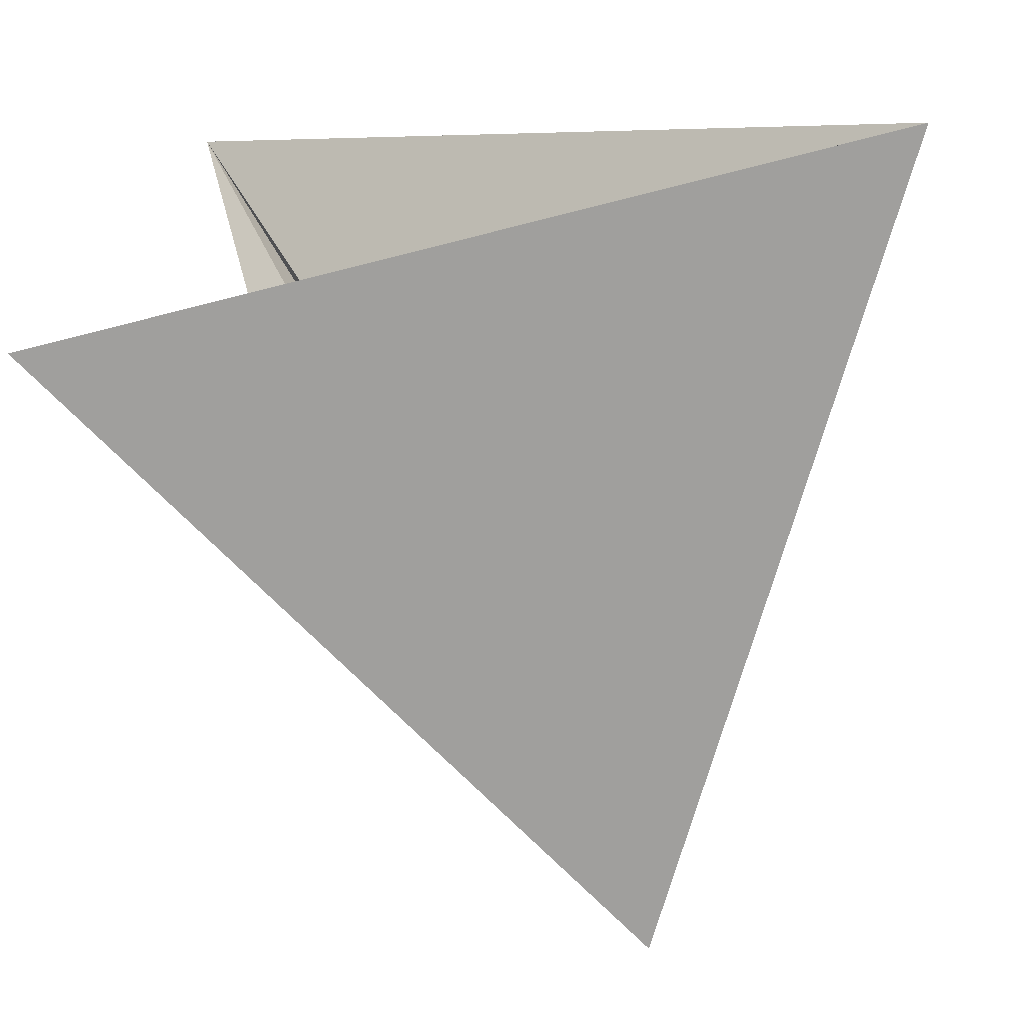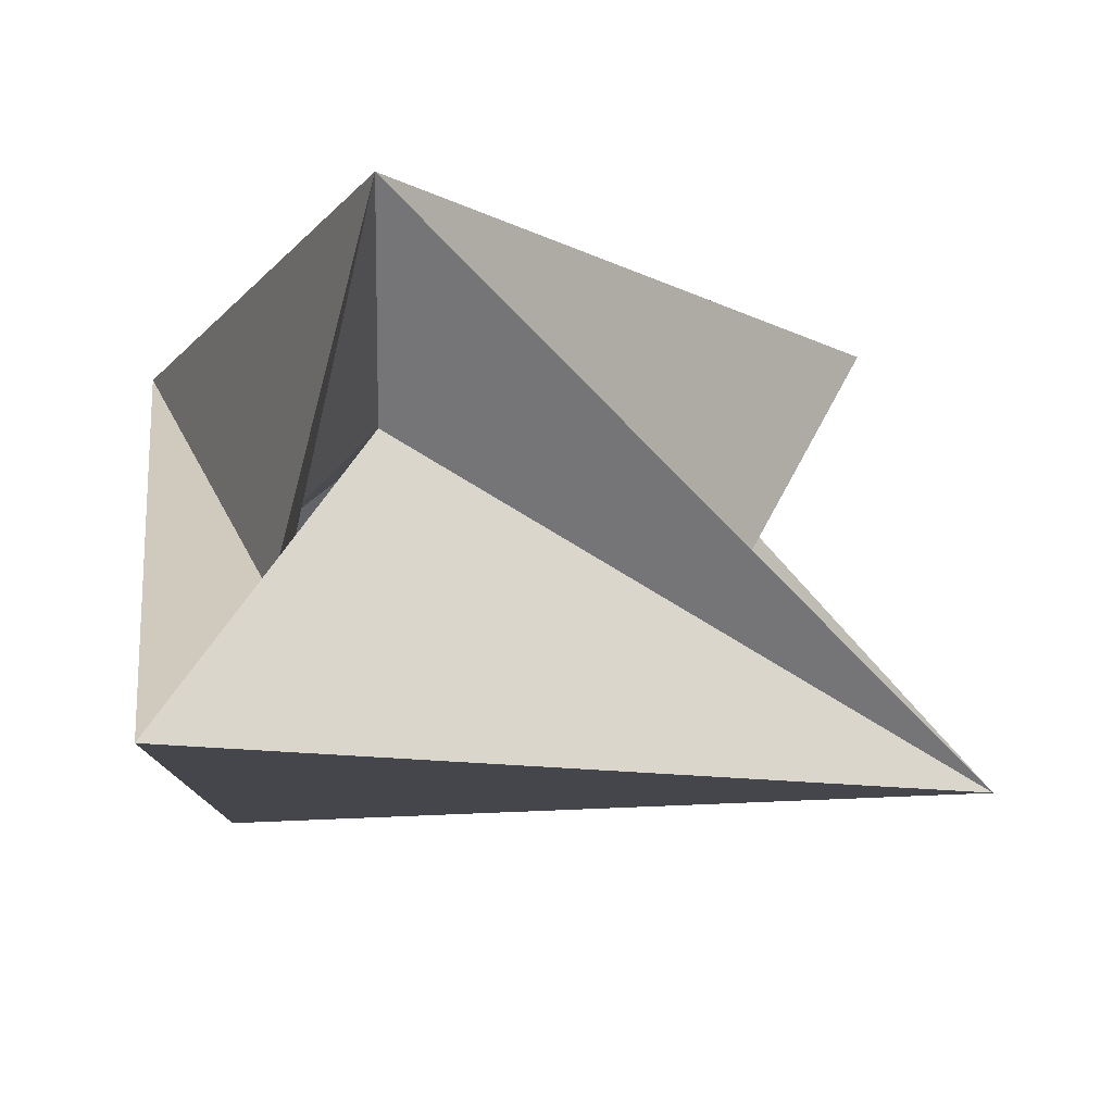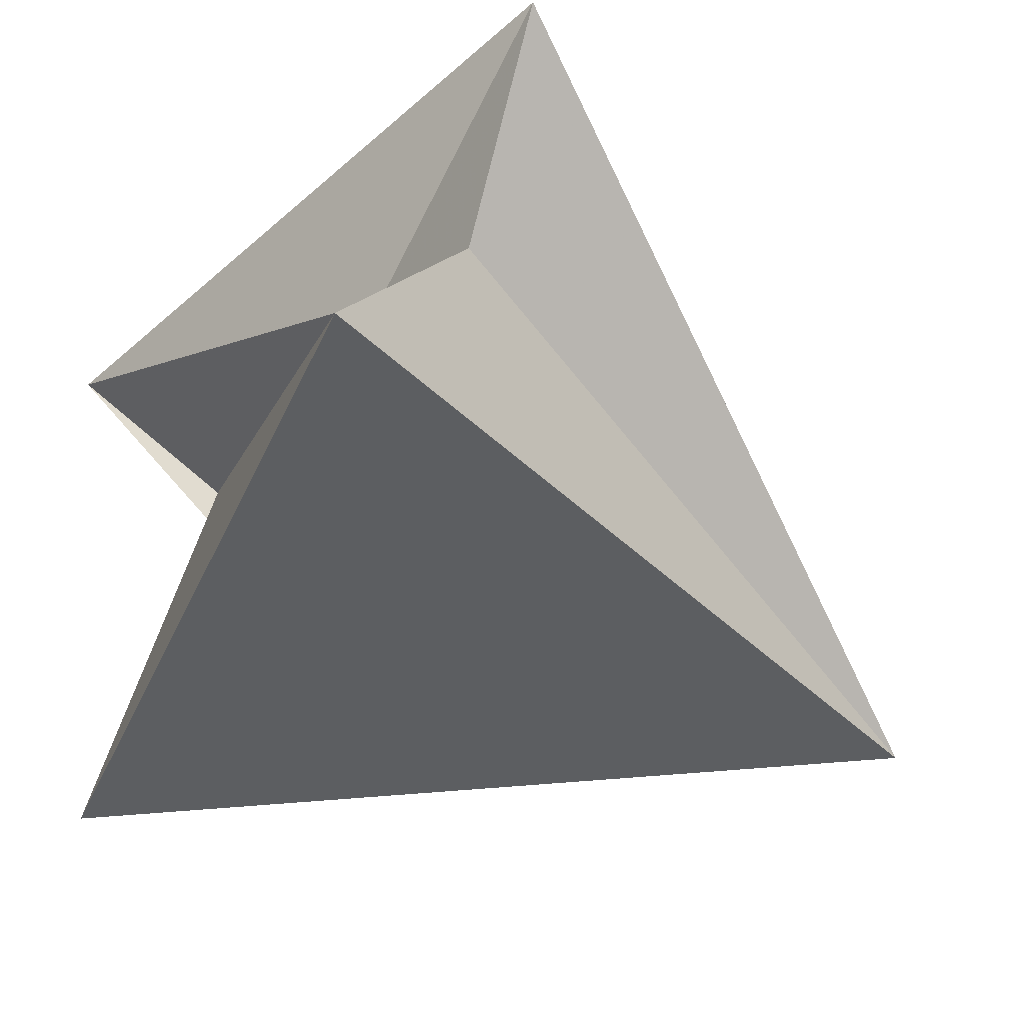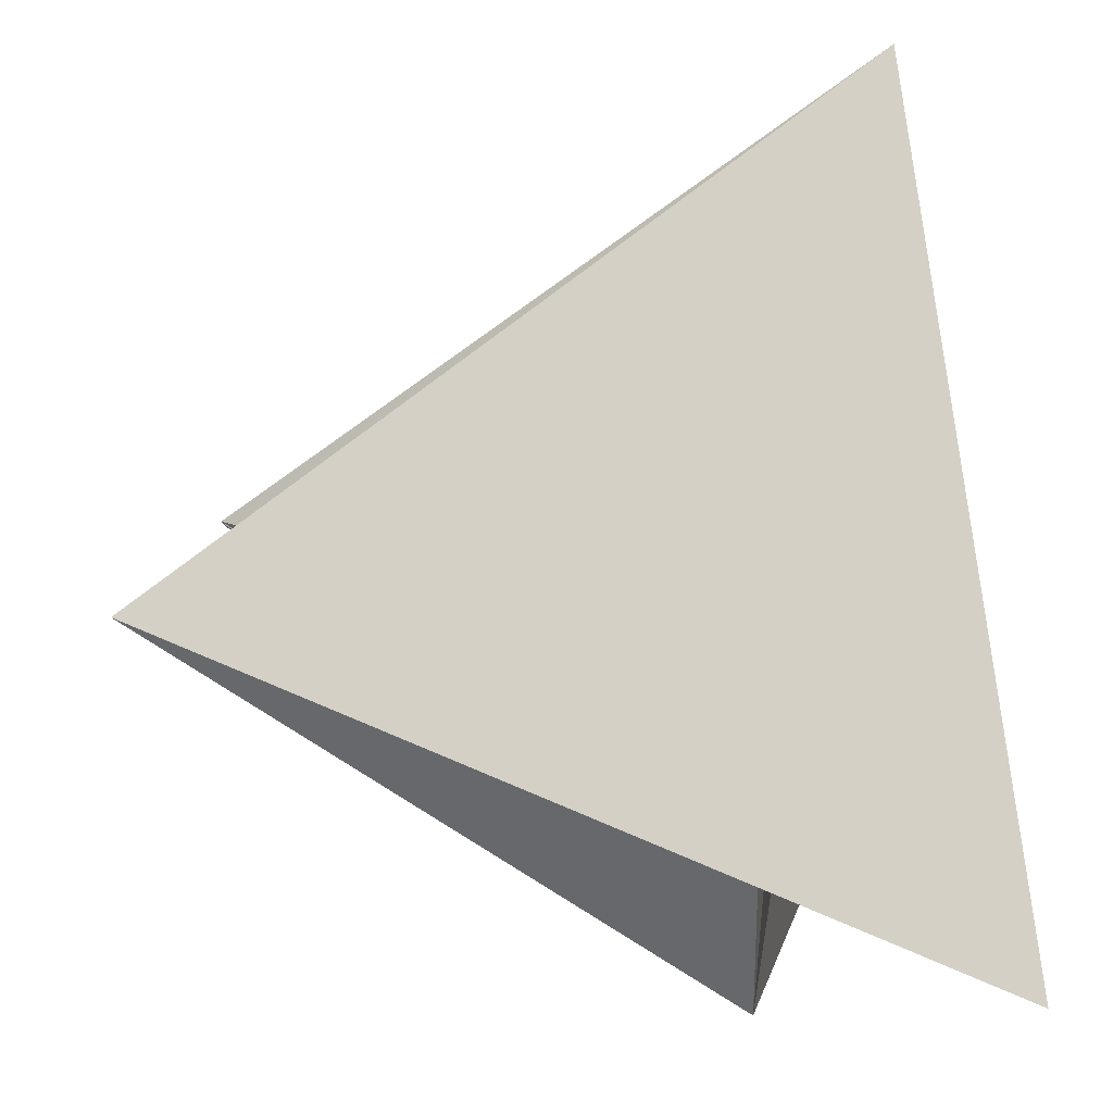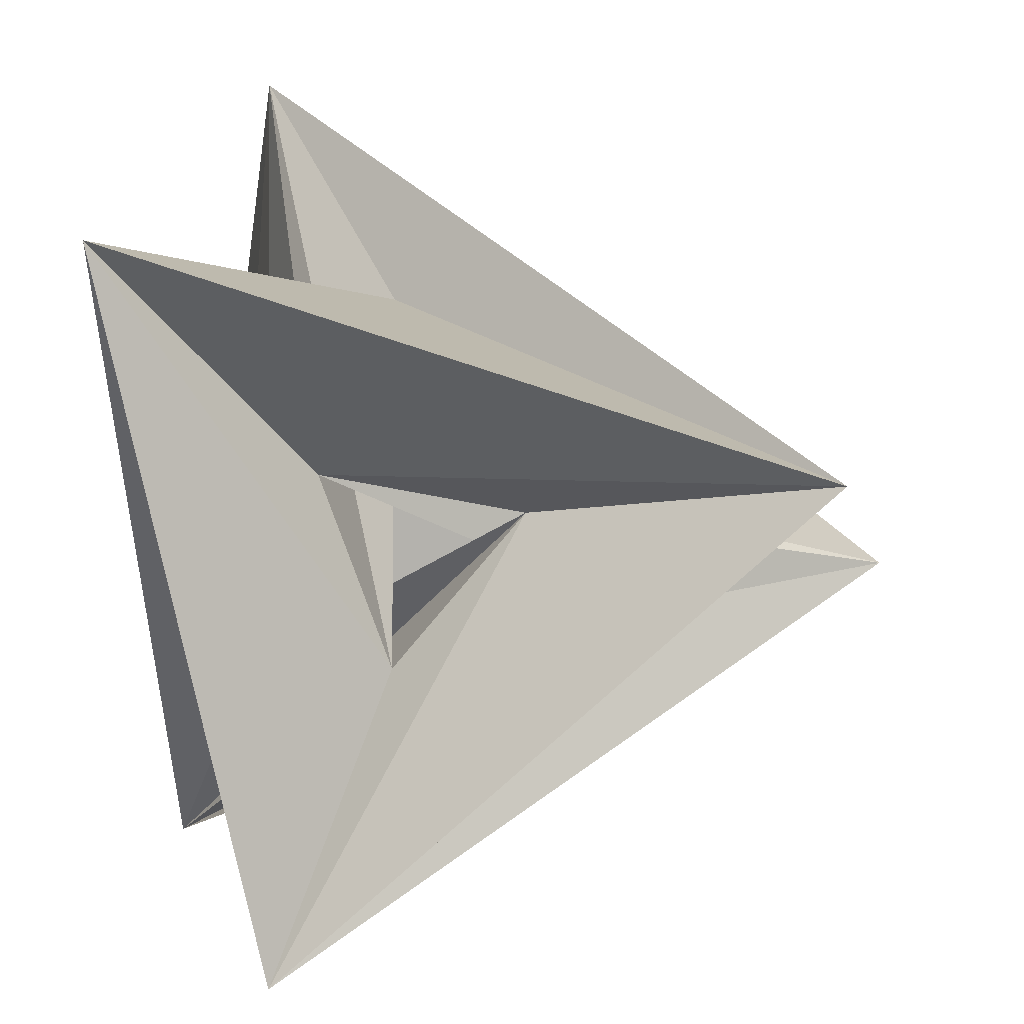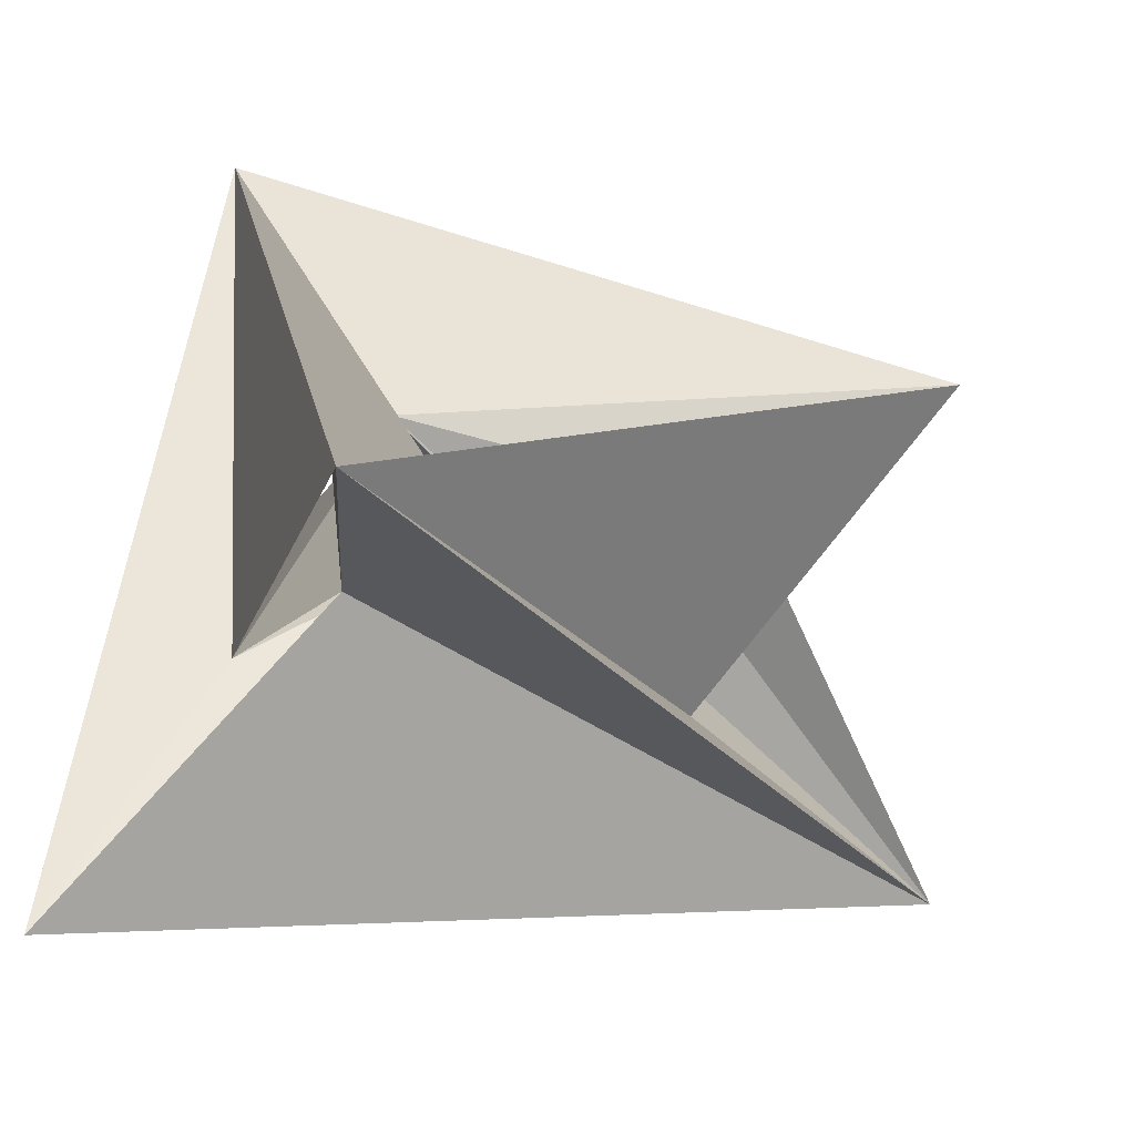
<metadata>
{"format":"obj","ext":"obj","renderer":"f3d","projection":"perspective","resolution":1024,"background":"white","views":[{"elev":-71.3,"azim":-83.5,"up":"+Z"},{"elev":-10.0,"azim":-10.0,"up":"+Z"},{"elev":-37.3,"azim":-29.5,"up":"+Z"},{"elev":-8.8,"azim":174.5,"up":"+Y"},{"elev":9.8,"azim":3.6,"up":"+Y"},{"elev":-66.5,"azim":-12.0,"up":"+Y"}]}
</metadata>
<code>
v -5.994 5.013 1.244
v -18.71 20.44 9.906
v -1.345 -7.697 1.244
v 27.06 5.985 9.906
v -12.17 29.76 -19.66
v -8.348 -26.43 9.906
v 7.338 2.684 1.244
v -12.25 -9.582 -9.486
v -2.173 15.4 -9.486
v 31.86 -4.343 -19.66
v -6.934 -15.98 -1.214
v -19.69 -25.42 -19.66
v 14.42 -5.818 -9.486
v -10.38 14 -1.214
v 17.31 1.987 -1.214
f 1 2 3
f 1 4 2
f 1 3 5
f 1 7 4
f 1 5 8
f 1 10 7
f 1 8 11
f 1 13 10
f 1 11 14
f 1 14 13
f 2 6 3
f 2 4 9
f 2 8 6
f 2 12 8
f 2 9 10
f 2 10 15
f 2 14 12
f 2 15 14
f 3 9 5
f 3 6 7
f 3 7 12
f 3 11 9
f 3 15 11
f 3 12 13
f 3 13 15
f 4 5 9
f 4 15 5
f 4 7 6
f 4 6 13
f 4 12 11
f 4 11 15
f 4 13 12
f 5 6 8
f 5 14 6
f 5 10 12
f 5 15 10
f 5 12 14
f 6 11 10
f 6 10 13
f 6 14 11
f 7 8 12
f 7 15 8
f 7 10 9
f 7 9 14
f 7 14 15
f 8 9 11
f 8 13 9
f 8 15 13
f 9 13 14
f 10 11 12

</code>
